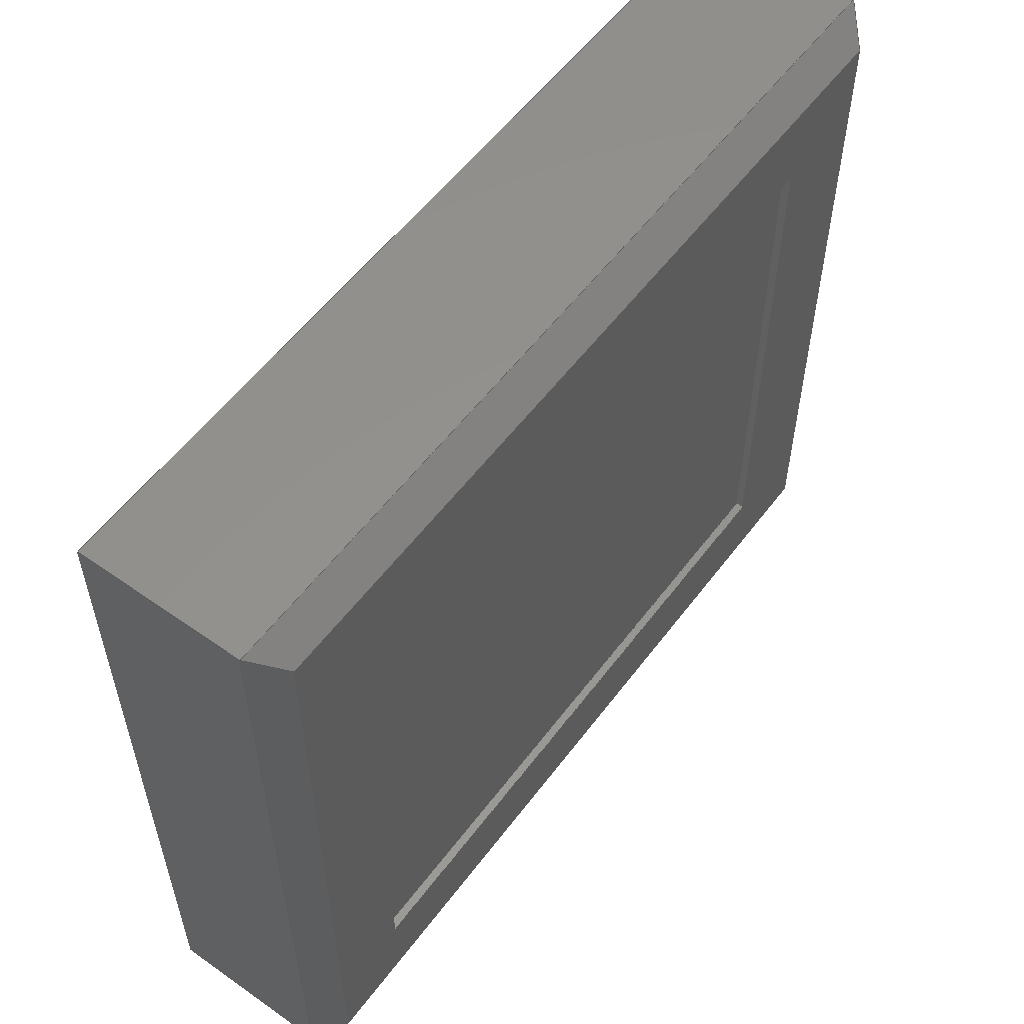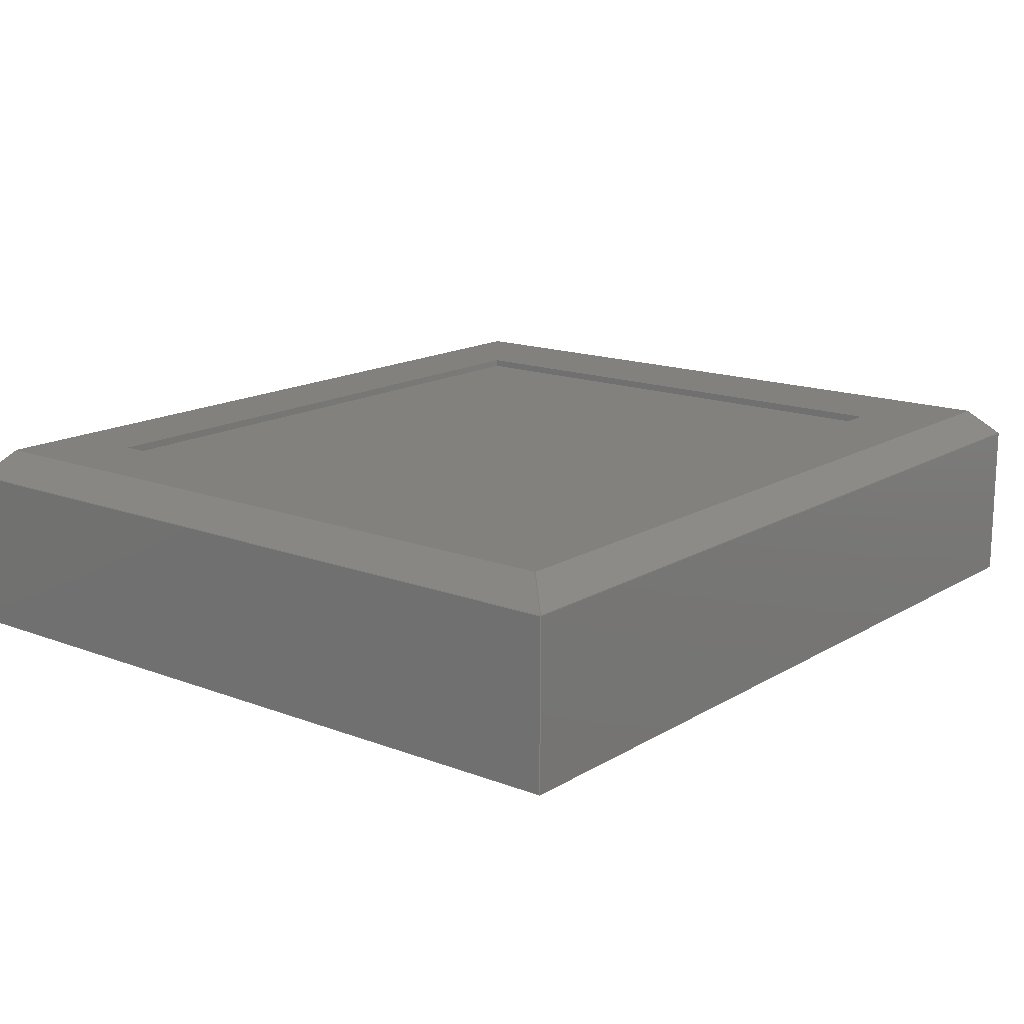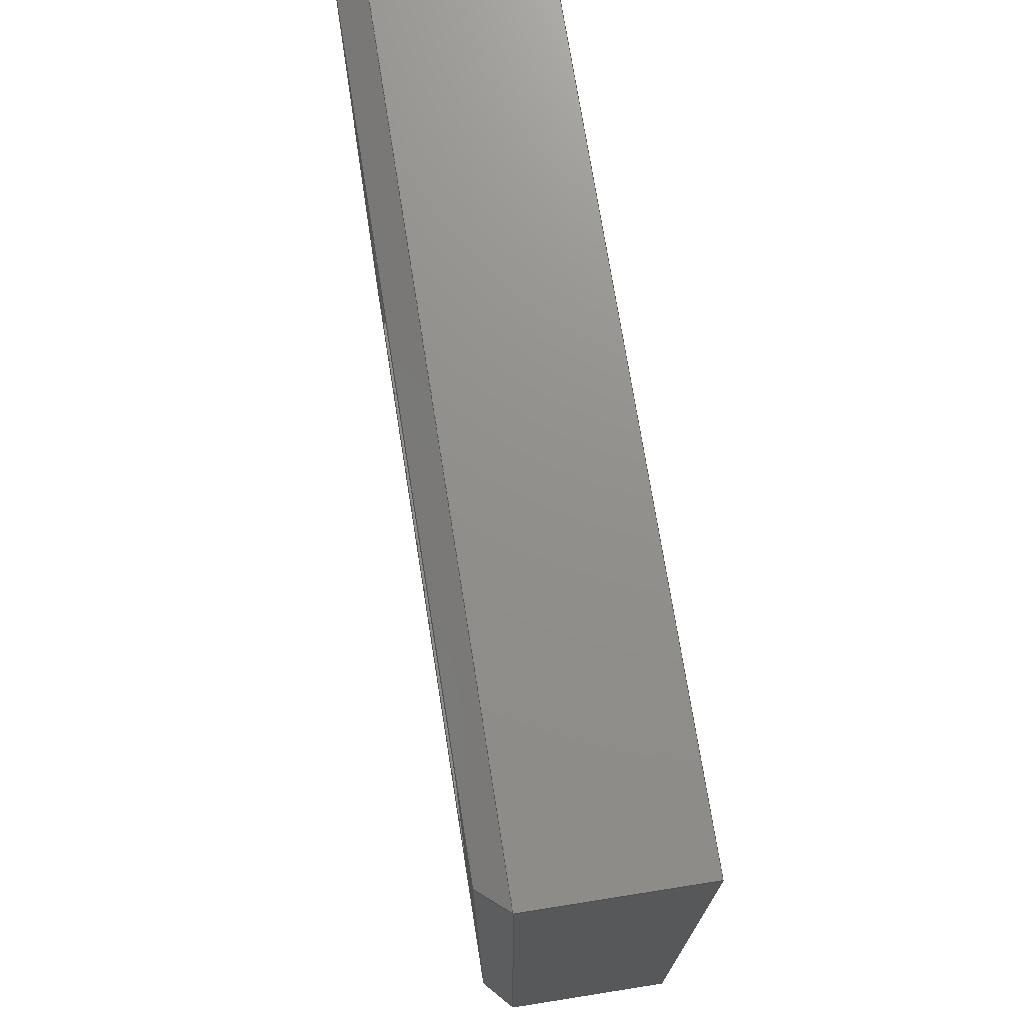
<metadata>
{"format":"step","ext":"step","renderer":"f3d","projection":"perspective","resolution":1024,"background":"white","views":[{"elev":56.0,"azim":-53.6,"up":"+Y"},{"elev":15.4,"azim":-51.2,"up":"+Z"},{"elev":72.7,"azim":81.0,"up":"+Y"}]}
</metadata>
<code>
ISO-10303-21;
DATA;
#1=(NAMED_UNIT(*)PLANE_ANGLE_UNIT()SI_UNIT($,.RADIAN.));
#2=PLANE_ANGLE_MEASURE_WITH_UNIT(PLANE_ANGLE_MEASURE(0.01745),#1);
#3=(CONVERSION_BASED_UNIT('DEGREE',#2)NAMED_UNIT(#4)PLANE_ANGLE_UNIT());
#4=DIMENSIONAL_EXPONENTS(0,0,0,0,0,0,0);
#5=(NAMED_UNIT(*)SI_UNIT($,.STERADIAN.)SOLID_ANGLE_UNIT());
#6=(LENGTH_UNIT()NAMED_UNIT(*)SI_UNIT(.MILLI.,.METRE.));
#7=UNCERTAINTY_MEASURE_WITH_UNIT(LENGTH_MEASURE(1e-05),#6,'DISTANCE_ACCURACY_VALUE','Maximum Tolerance applied to model');
#8=(GEOMETRIC_REPRESENTATION_CONTEXT(3)GLOBAL_UNCERTAINTY_ASSIGNED_CONTEXT((#7))GLOBAL_UNIT_ASSIGNED_CONTEXT((#6,#3,#5))REPRESENTATION_CONTEXT('','root'));
#9=CARTESIAN_POINT('',(0,0,0));
#10=DIRECTION('',(0,0,1));
#11=DIRECTION('',(1,0,0));
#12=AXIS2_PLACEMENT_3D('TS3D_PRODUCT_CSYS',#9,#10,#11);
#13=CARTESIAN_POINT('',(0,0,0.7));
#14=DIRECTION('',(0,0,1));
#15=DIRECTION('',(1,0,0));
#16=AXIS2_PLACEMENT_3D('',#13,#14,#15);
#17=PLANE('',#16);
#18=CARTESIAN_POINT('',(3.1,0.1,0.7));
#19=VERTEX_POINT('',#18);
#20=CARTESIAN_POINT('',(3.1,2.7,0.7));
#21=VERTEX_POINT('',#20);
#22=CARTESIAN_POINT('',(3.1,0.1,0.7));
#23=DIRECTION('',(0,1,0));
#24=VECTOR('',#23,2.6);
#25=LINE('',#22,#24);
#26=EDGE_CURVE('',#19,#21,#25,.T.);
#27=ORIENTED_EDGE('',*,*,#26,.T.);
#28=CARTESIAN_POINT('',(0.1,2.7,0.7));
#29=VERTEX_POINT('',#28);
#30=CARTESIAN_POINT('',(3.1,2.7,0.7));
#31=DIRECTION('',(-1,0,0));
#32=VECTOR('',#31,3);
#33=LINE('',#30,#32);
#34=EDGE_CURVE('',#21,#29,#33,.T.);
#35=ORIENTED_EDGE('',*,*,#34,.T.);
#36=CARTESIAN_POINT('',(0.1,0.1,0.7));
#37=VERTEX_POINT('',#36);
#38=CARTESIAN_POINT('',(0.1,2.7,0.7));
#39=DIRECTION('',(0,-1,0));
#40=VECTOR('',#39,2.6);
#41=LINE('',#38,#40);
#42=EDGE_CURVE('',#29,#37,#41,.T.);
#43=ORIENTED_EDGE('',*,*,#42,.T.);
#44=CARTESIAN_POINT('',(0.1,0.1,0.7));
#45=DIRECTION('',(1,0,-0));
#46=VECTOR('',#45,3);
#47=LINE('',#44,#46);
#48=EDGE_CURVE('',#37,#19,#47,.T.);
#49=ORIENTED_EDGE('',*,*,#48,.T.);
#50=EDGE_LOOP('',(#27,#35,#43,#49));
#51=FACE_BOUND('',#50,.T.);
#52=CARTESIAN_POINT('',(0.4,2.4,0.7));
#53=VERTEX_POINT('',#52);
#54=CARTESIAN_POINT('',(2.728,2.4,0.7));
#55=VERTEX_POINT('',#54);
#56=CARTESIAN_POINT('',(0.4,2.4,0.7));
#57=DIRECTION('',(1,0,-0));
#58=VECTOR('',#57,2.328);
#59=LINE('',#56,#58);
#60=EDGE_CURVE('',#53,#55,#59,.T.);
#61=ORIENTED_EDGE('',*,*,#60,.T.);
#62=CARTESIAN_POINT('',(2.728,0.4,0.7));
#63=VERTEX_POINT('',#62);
#64=CARTESIAN_POINT('',(2.728,2.4,0.7));
#65=DIRECTION('',(0,-1,0));
#66=VECTOR('',#65,2);
#67=LINE('',#64,#66);
#68=EDGE_CURVE('',#55,#63,#67,.T.);
#69=ORIENTED_EDGE('',*,*,#68,.T.);
#70=CARTESIAN_POINT('',(0.4,0.4,0.7));
#71=VERTEX_POINT('',#70);
#72=CARTESIAN_POINT('',(2.728,0.4,0.7));
#73=DIRECTION('',(-1,-0,0));
#74=VECTOR('',#73,2.328);
#75=LINE('',#72,#74);
#76=EDGE_CURVE('',#63,#71,#75,.T.);
#77=ORIENTED_EDGE('',*,*,#76,.T.);
#78=CARTESIAN_POINT('',(0.4,0.4,0.7));
#79=DIRECTION('',(0,1,0));
#80=VECTOR('',#79,2);
#81=LINE('',#78,#80);
#82=EDGE_CURVE('',#71,#53,#81,.T.);
#83=ORIENTED_EDGE('',*,*,#82,.T.);
#84=EDGE_LOOP('',(#61,#69,#77,#83));
#85=FACE_BOUND('',#84,.T.);
#86=ADVANCED_FACE('',(#51,#85),#17,.T.);
#87=CARTESIAN_POINT('',(0,0,0.7));
#88=DIRECTION('',(0,-1,0));
#89=DIRECTION('',(0,0,-1));
#90=AXIS2_PLACEMENT_3D('',#87,#88,#89);
#91=PLANE('',#90);
#92=CARTESIAN_POINT('',(3.2,0,0.6));
#93=VERTEX_POINT('',#92);
#94=CARTESIAN_POINT('',(3.2,0,0));
#95=VERTEX_POINT('',#94);
#96=CARTESIAN_POINT('',(3.2,0,0.6));
#97=DIRECTION('',(0,0,-1));
#98=VECTOR('',#97,0.6);
#99=LINE('',#96,#98);
#100=EDGE_CURVE('',#93,#95,#99,.T.);
#101=ORIENTED_EDGE('',*,*,#100,.F.);
#102=CARTESIAN_POINT('',(0,0,0.6));
#103=VERTEX_POINT('',#102);
#104=CARTESIAN_POINT('',(3.2,0,0.6));
#105=DIRECTION('',(-1,0,0));
#106=VECTOR('',#105,3.2);
#107=LINE('',#104,#106);
#108=EDGE_CURVE('',#93,#103,#107,.T.);
#109=ORIENTED_EDGE('',*,*,#108,.T.);
#110=CARTESIAN_POINT('',(0,0,0));
#111=VERTEX_POINT('',#110);
#112=CARTESIAN_POINT('',(0,0,0.6));
#113=DIRECTION('',(0,0,-1));
#114=VECTOR('',#113,0.6);
#115=LINE('',#112,#114);
#116=EDGE_CURVE('',#103,#111,#115,.T.);
#117=ORIENTED_EDGE('',*,*,#116,.T.);
#118=CARTESIAN_POINT('',(3.2,0,0));
#119=DIRECTION('',(-1,-0,-0));
#120=VECTOR('',#119,3.2);
#121=LINE('',#118,#120);
#122=EDGE_CURVE('',#95,#111,#121,.T.);
#123=ORIENTED_EDGE('',*,*,#122,.F.);
#124=EDGE_LOOP('',(#101,#109,#117,#123));
#125=FACE_BOUND('',#124,.T.);
#126=ADVANCED_FACE('',(#125),#91,.T.);
#127=CARTESIAN_POINT('',(3.2,1.4,0.7));
#128=DIRECTION('',(-1,0,0));
#129=DIRECTION('',(0,0,1));
#130=AXIS2_PLACEMENT_3D('',#127,#128,#129);
#131=PLANE('',#130);
#132=CARTESIAN_POINT('',(3.2,2.8,0.6));
#133=VERTEX_POINT('',#132);
#134=CARTESIAN_POINT('',(3.2,2.8,0));
#135=VERTEX_POINT('',#134);
#136=CARTESIAN_POINT('',(3.2,2.8,0.6));
#137=DIRECTION('',(0,0,-1));
#138=VECTOR('',#137,0.6);
#139=LINE('',#136,#138);
#140=EDGE_CURVE('',#133,#135,#139,.T.);
#141=ORIENTED_EDGE('',*,*,#140,.F.);
#142=CARTESIAN_POINT('',(3.2,2.8,0.6));
#143=DIRECTION('',(0,-1,0));
#144=VECTOR('',#143,2.8);
#145=LINE('',#142,#144);
#146=EDGE_CURVE('',#133,#93,#145,.T.);
#147=ORIENTED_EDGE('',*,*,#146,.T.);
#148=ORIENTED_EDGE('',*,*,#100,.T.);
#149=CARTESIAN_POINT('',(3.2,0,0));
#150=DIRECTION('',(0,1,0));
#151=VECTOR('',#150,2.8);
#152=LINE('',#149,#151);
#153=EDGE_CURVE('',#95,#135,#152,.T.);
#154=ORIENTED_EDGE('',*,*,#153,.T.);
#155=EDGE_LOOP('',(#141,#147,#148,#154));
#156=FACE_BOUND('',#155,.T.);
#157=ADVANCED_FACE('',(#156),#131,.F.);
#158=CARTESIAN_POINT('',(1.6,2.8,0.7));
#159=DIRECTION('',(0,-1,0));
#160=DIRECTION('',(0,0,-1));
#161=AXIS2_PLACEMENT_3D('',#158,#159,#160);
#162=PLANE('',#161);
#163=CARTESIAN_POINT('',(0,2.8,0.6));
#164=VERTEX_POINT('',#163);
#165=CARTESIAN_POINT('',(0,2.8,0));
#166=VERTEX_POINT('',#165);
#167=CARTESIAN_POINT('',(0,2.8,0.6));
#168=DIRECTION('',(0,0,-1));
#169=VECTOR('',#168,0.6);
#170=LINE('',#167,#169);
#171=EDGE_CURVE('',#164,#166,#170,.T.);
#172=ORIENTED_EDGE('',*,*,#171,.F.);
#173=CARTESIAN_POINT('',(0,2.8,0.6));
#174=DIRECTION('',(1,0,-0));
#175=VECTOR('',#174,3.2);
#176=LINE('',#173,#175);
#177=EDGE_CURVE('',#164,#133,#176,.T.);
#178=ORIENTED_EDGE('',*,*,#177,.T.);
#179=ORIENTED_EDGE('',*,*,#140,.T.);
#180=CARTESIAN_POINT('',(3.2,2.8,0));
#181=DIRECTION('',(-1,0,0));
#182=VECTOR('',#181,3.2);
#183=LINE('',#180,#182);
#184=EDGE_CURVE('',#135,#166,#183,.T.);
#185=ORIENTED_EDGE('',*,*,#184,.T.);
#186=EDGE_LOOP('',(#172,#178,#179,#185));
#187=FACE_BOUND('',#186,.T.);
#188=ADVANCED_FACE('',(#187),#162,.F.);
#189=CARTESIAN_POINT('',(0,0,0.7));
#190=DIRECTION('',(-1,0,0));
#191=DIRECTION('',(0,0,1));
#192=AXIS2_PLACEMENT_3D('',#189,#190,#191);
#193=PLANE('',#192);
#194=ORIENTED_EDGE('',*,*,#116,.F.);
#195=CARTESIAN_POINT('',(0,0,0.6));
#196=DIRECTION('',(0,1,0));
#197=VECTOR('',#196,2.8);
#198=LINE('',#195,#197);
#199=EDGE_CURVE('',#103,#164,#198,.T.);
#200=ORIENTED_EDGE('',*,*,#199,.T.);
#201=ORIENTED_EDGE('',*,*,#171,.T.);
#202=CARTESIAN_POINT('',(0,0,0));
#203=DIRECTION('',(0,1,0));
#204=VECTOR('',#203,2.8);
#205=LINE('',#202,#204);
#206=EDGE_CURVE('',#111,#166,#205,.T.);
#207=ORIENTED_EDGE('',*,*,#206,.F.);
#208=EDGE_LOOP('',(#194,#200,#201,#207));
#209=FACE_BOUND('',#208,.T.);
#210=ADVANCED_FACE('',(#209),#193,.T.);
#211=CARTESIAN_POINT('',(0,0,0));
#212=DIRECTION('',(0,0,1));
#213=DIRECTION('',(1,0,0));
#214=AXIS2_PLACEMENT_3D('',#211,#212,#213);
#215=PLANE('',#214);
#216=ORIENTED_EDGE('',*,*,#122,.T.);
#217=ORIENTED_EDGE('',*,*,#206,.T.);
#218=ORIENTED_EDGE('',*,*,#184,.F.);
#219=ORIENTED_EDGE('',*,*,#153,.F.);
#220=EDGE_LOOP('',(#216,#217,#218,#219));
#221=FACE_BOUND('',#220,.T.);
#222=ADVANCED_FACE('',(#221),#215,.F.);
#223=CARTESIAN_POINT('',(0,0,0.6));
#224=DIRECTION('',(0,0.7071,-0.7071));
#225=DIRECTION('',(-1,0,0));
#226=AXIS2_PLACEMENT_3D('',#223,#224,#225);
#227=PLANE('',#226);
#228=CARTESIAN_POINT('',(0,0,0.6));
#229=DIRECTION('',(0.5774,0.5774,0.5774));
#230=VECTOR('',#229,0.1732);
#231=LINE('',#228,#230);
#232=EDGE_CURVE('',#103,#37,#231,.T.);
#233=ORIENTED_EDGE('',*,*,#232,.F.);
#234=ORIENTED_EDGE('',*,*,#108,.F.);
#235=CARTESIAN_POINT('',(3.1,0.1,0.7));
#236=DIRECTION('',(0.5774,-0.5774,-0.5774));
#237=VECTOR('',#236,0.1732);
#238=LINE('',#235,#237);
#239=EDGE_CURVE('',#19,#93,#238,.T.);
#240=ORIENTED_EDGE('',*,*,#239,.F.);
#241=ORIENTED_EDGE('',*,*,#48,.F.);
#242=EDGE_LOOP('',(#233,#234,#240,#241));
#243=FACE_BOUND('',#242,.T.);
#244=ADVANCED_FACE('',(#243),#227,.F.);
#245=CARTESIAN_POINT('',(3.1,0,0.7));
#246=DIRECTION('',(0.7071,0,0.7071));
#247=DIRECTION('',(0,-1,0));
#248=AXIS2_PLACEMENT_3D('',#245,#246,#247);
#249=PLANE('',#248);
#250=ORIENTED_EDGE('',*,*,#239,.T.);
#251=ORIENTED_EDGE('',*,*,#146,.F.);
#252=CARTESIAN_POINT('',(3.1,2.7,0.7));
#253=DIRECTION('',(0.5774,0.5774,-0.5774));
#254=VECTOR('',#253,0.1732);
#255=LINE('',#252,#254);
#256=EDGE_CURVE('',#21,#133,#255,.T.);
#257=ORIENTED_EDGE('',*,*,#256,.F.);
#258=ORIENTED_EDGE('',*,*,#26,.F.);
#259=EDGE_LOOP('',(#250,#251,#257,#258));
#260=FACE_BOUND('',#259,.T.);
#261=ADVANCED_FACE('',(#260),#249,.T.);
#262=CARTESIAN_POINT('',(0,0,0.6));
#263=DIRECTION('',(0.7071,0,-0.7071));
#264=DIRECTION('',(0,1,0));
#265=AXIS2_PLACEMENT_3D('',#262,#263,#264);
#266=PLANE('',#265);
#267=ORIENTED_EDGE('',*,*,#232,.T.);
#268=ORIENTED_EDGE('',*,*,#42,.F.);
#269=CARTESIAN_POINT('',(-0,2.8,0.6));
#270=DIRECTION('',(0.5774,-0.5774,0.5774));
#271=VECTOR('',#270,0.1732);
#272=LINE('',#269,#271);
#273=EDGE_CURVE('',#164,#29,#272,.T.);
#274=ORIENTED_EDGE('',*,*,#273,.F.);
#275=ORIENTED_EDGE('',*,*,#199,.F.);
#276=EDGE_LOOP('',(#267,#268,#274,#275));
#277=FACE_BOUND('',#276,.T.);
#278=ADVANCED_FACE('',(#277),#266,.F.);
#279=CARTESIAN_POINT('',(0,2.7,0.7));
#280=DIRECTION('',(0,0.7071,0.7071));
#281=DIRECTION('',(1,0,0));
#282=AXIS2_PLACEMENT_3D('',#279,#280,#281);
#283=PLANE('',#282);
#284=ORIENTED_EDGE('',*,*,#256,.T.);
#285=ORIENTED_EDGE('',*,*,#177,.F.);
#286=ORIENTED_EDGE('',*,*,#273,.T.);
#287=ORIENTED_EDGE('',*,*,#34,.F.);
#288=EDGE_LOOP('',(#284,#285,#286,#287));
#289=FACE_BOUND('',#288,.T.);
#290=ADVANCED_FACE('',(#289),#283,.T.);
#291=CARTESIAN_POINT('',(2.728,1.4,0.67));
#292=DIRECTION('',(-1,0,0));
#293=DIRECTION('',(0,0,1));
#294=AXIS2_PLACEMENT_3D('',#291,#292,#293);
#295=PLANE('',#294);
#296=ORIENTED_EDGE('',*,*,#68,.F.);
#297=CARTESIAN_POINT('',(2.728,2.4,0.67));
#298=VERTEX_POINT('',#297);
#299=CARTESIAN_POINT('',(2.728,2.4,0.67));
#300=DIRECTION('',(0,0,1));
#301=VECTOR('',#300,0.03);
#302=LINE('',#299,#301);
#303=EDGE_CURVE('',#298,#55,#302,.T.);
#304=ORIENTED_EDGE('',*,*,#303,.F.);
#305=CARTESIAN_POINT('',(2.728,0.4,0.67));
#306=VERTEX_POINT('',#305);
#307=CARTESIAN_POINT('',(2.728,2.4,0.67));
#308=DIRECTION('',(0,-1,0));
#309=VECTOR('',#308,2);
#310=LINE('',#307,#309);
#311=EDGE_CURVE('',#298,#306,#310,.T.);
#312=ORIENTED_EDGE('',*,*,#311,.T.);
#313=CARTESIAN_POINT('',(2.728,0.4,0.67));
#314=DIRECTION('',(0,0,1));
#315=VECTOR('',#314,0.03);
#316=LINE('',#313,#315);
#317=EDGE_CURVE('',#306,#63,#316,.T.);
#318=ORIENTED_EDGE('',*,*,#317,.T.);
#319=EDGE_LOOP('',(#296,#304,#312,#318));
#320=FACE_BOUND('',#319,.T.);
#321=ADVANCED_FACE('',(#320),#295,.T.);
#322=CARTESIAN_POINT('',(1.564,2.4,0.67));
#323=DIRECTION('',(0,-1,0));
#324=DIRECTION('',(0,0,-1));
#325=AXIS2_PLACEMENT_3D('',#322,#323,#324);
#326=PLANE('',#325);
#327=ORIENTED_EDGE('',*,*,#60,.F.);
#328=CARTESIAN_POINT('',(0.4,2.4,0.67));
#329=VERTEX_POINT('',#328);
#330=CARTESIAN_POINT('',(0.4,2.4,0.67));
#331=DIRECTION('',(0,0,1));
#332=VECTOR('',#331,0.03);
#333=LINE('',#330,#332);
#334=EDGE_CURVE('',#329,#53,#333,.T.);
#335=ORIENTED_EDGE('',*,*,#334,.F.);
#336=CARTESIAN_POINT('',(0.4,2.4,0.67));
#337=DIRECTION('',(1,0,-0));
#338=VECTOR('',#337,2.328);
#339=LINE('',#336,#338);
#340=EDGE_CURVE('',#329,#298,#339,.T.);
#341=ORIENTED_EDGE('',*,*,#340,.T.);
#342=ORIENTED_EDGE('',*,*,#303,.T.);
#343=EDGE_LOOP('',(#327,#335,#341,#342));
#344=FACE_BOUND('',#343,.T.);
#345=ADVANCED_FACE('',(#344),#326,.T.);
#346=CARTESIAN_POINT('',(0.4,1.4,0.67));
#347=DIRECTION('',(1,-0,0));
#348=DIRECTION('',(0,1,0));
#349=AXIS2_PLACEMENT_3D('',#346,#347,#348);
#350=PLANE('',#349);
#351=ORIENTED_EDGE('',*,*,#82,.F.);
#352=CARTESIAN_POINT('',(0.4,0.4,0.67));
#353=VERTEX_POINT('',#352);
#354=CARTESIAN_POINT('',(0.4,0.4,0.67));
#355=DIRECTION('',(0,0,1));
#356=VECTOR('',#355,0.03);
#357=LINE('',#354,#356);
#358=EDGE_CURVE('',#353,#71,#357,.T.);
#359=ORIENTED_EDGE('',*,*,#358,.F.);
#360=CARTESIAN_POINT('',(0.4,0.4,0.67));
#361=DIRECTION('',(0,1,0));
#362=VECTOR('',#361,2);
#363=LINE('',#360,#362);
#364=EDGE_CURVE('',#353,#329,#363,.T.);
#365=ORIENTED_EDGE('',*,*,#364,.T.);
#366=ORIENTED_EDGE('',*,*,#334,.T.);
#367=EDGE_LOOP('',(#351,#359,#365,#366));
#368=FACE_BOUND('',#367,.T.);
#369=ADVANCED_FACE('',(#368),#350,.T.);
#370=CARTESIAN_POINT('',(1.564,0.4,0.67));
#371=DIRECTION('',(-0,1,0));
#372=DIRECTION('',(-1,-0,0));
#373=AXIS2_PLACEMENT_3D('',#370,#371,#372);
#374=PLANE('',#373);
#375=ORIENTED_EDGE('',*,*,#76,.F.);
#376=ORIENTED_EDGE('',*,*,#317,.F.);
#377=CARTESIAN_POINT('',(2.728,0.4,0.67));
#378=DIRECTION('',(-1,-0,0));
#379=VECTOR('',#378,2.328);
#380=LINE('',#377,#379);
#381=EDGE_CURVE('',#306,#353,#380,.T.);
#382=ORIENTED_EDGE('',*,*,#381,.T.);
#383=ORIENTED_EDGE('',*,*,#358,.T.);
#384=EDGE_LOOP('',(#375,#376,#382,#383));
#385=FACE_BOUND('',#384,.T.);
#386=ADVANCED_FACE('',(#385),#374,.T.);
#387=CARTESIAN_POINT('',(0,0,0.67));
#388=DIRECTION('',(0,0,1));
#389=DIRECTION('',(-1,0,0));
#390=AXIS2_PLACEMENT_3D('',#387,#388,#389);
#391=PLANE('',#390);
#392=ORIENTED_EDGE('',*,*,#311,.F.);
#393=ORIENTED_EDGE('',*,*,#340,.F.);
#394=ORIENTED_EDGE('',*,*,#364,.F.);
#395=ORIENTED_EDGE('',*,*,#381,.F.);
#396=EDGE_LOOP('',(#392,#393,#394,#395));
#397=FACE_BOUND('',#396,.T.);
#398=ADVANCED_FACE('',(#397),#391,.T.);
#399=COLOUR_RGB('',0.8627,0.7216,0.08235);
#400=FILL_AREA_STYLE_COLOUR('',#399);
#401=FILL_AREA_STYLE('',(#400));
#402=SURFACE_STYLE_FILL_AREA(#401);
#403=SURFACE_SIDE_STYLE('',(#402));
#404=SURFACE_STYLE_USAGE(.BOTH.,#403);
#405=PRESENTATION_STYLE_ASSIGNMENT((#404));
#406=OVER_RIDING_STYLED_ITEM('',(#405),#398,#416);
#407=CLOSED_SHELL('',(#86,#126,#157,#188,#210,#222,#244,#261,#278,#290,#321,#345,#369,#386,#398));
#408=MANIFOLD_SOLID_BREP('Body 05',#407);
#409=COLOUR_RGB('',0.9725,0.949,0.949);
#410=FILL_AREA_STYLE_COLOUR('',#409);
#411=FILL_AREA_STYLE('',(#410));
#412=SURFACE_STYLE_FILL_AREA(#411);
#413=SURFACE_SIDE_STYLE('',(#412));
#414=SURFACE_STYLE_USAGE(.BOTH.,#413);
#415=PRESENTATION_STYLE_ASSIGNMENT((#414));
#416=STYLED_ITEM('',(#415),#408);
#417=SHAPE_REPRESENTATION('root',(#12),#8);
#418=ADVANCED_BREP_SHAPE_REPRESENTATION('root',(#408),#8);
#419=SHAPE_REPRESENTATION_RELATIONSHIP('','',#417,#418);
#420=APPLICATION_CONTEXT('data for automotive mechanical design processes');
#421=APPLICATION_PROTOCOL_DEFINITION('international standard','automotive_design',1994,#420);
#422=PRODUCT_CONTEXT('',#420,'mechanical');
#423=PRODUCT_DEFINITION_CONTEXT('part definition',#420,'design');
#424=PRODUCT('root','root','',(#422));
#425=PRODUCT_RELATED_PRODUCT_CATEGORY('part','',(#424));
#426=PRODUCT_DEFINITION_FORMATION_WITH_SPECIFIED_SOURCE('','',#424,.NOT_KNOWN.);
#427=PRODUCT_DEFINITION('design','',#426,#423);
#428=PRODUCT_DEFINITION_SHAPE('','',#427);
#429=SHAPE_DEFINITION_REPRESENTATION(#428,#417);
#430=DRAUGHTING_MODEL('',(),#8);
#431=MECHANICAL_DESIGN_GEOMETRIC_PRESENTATION_REPRESENTATION('',(#406,#416),#8);
ENDSEC;
END-ISO-10303-21;

</code>
